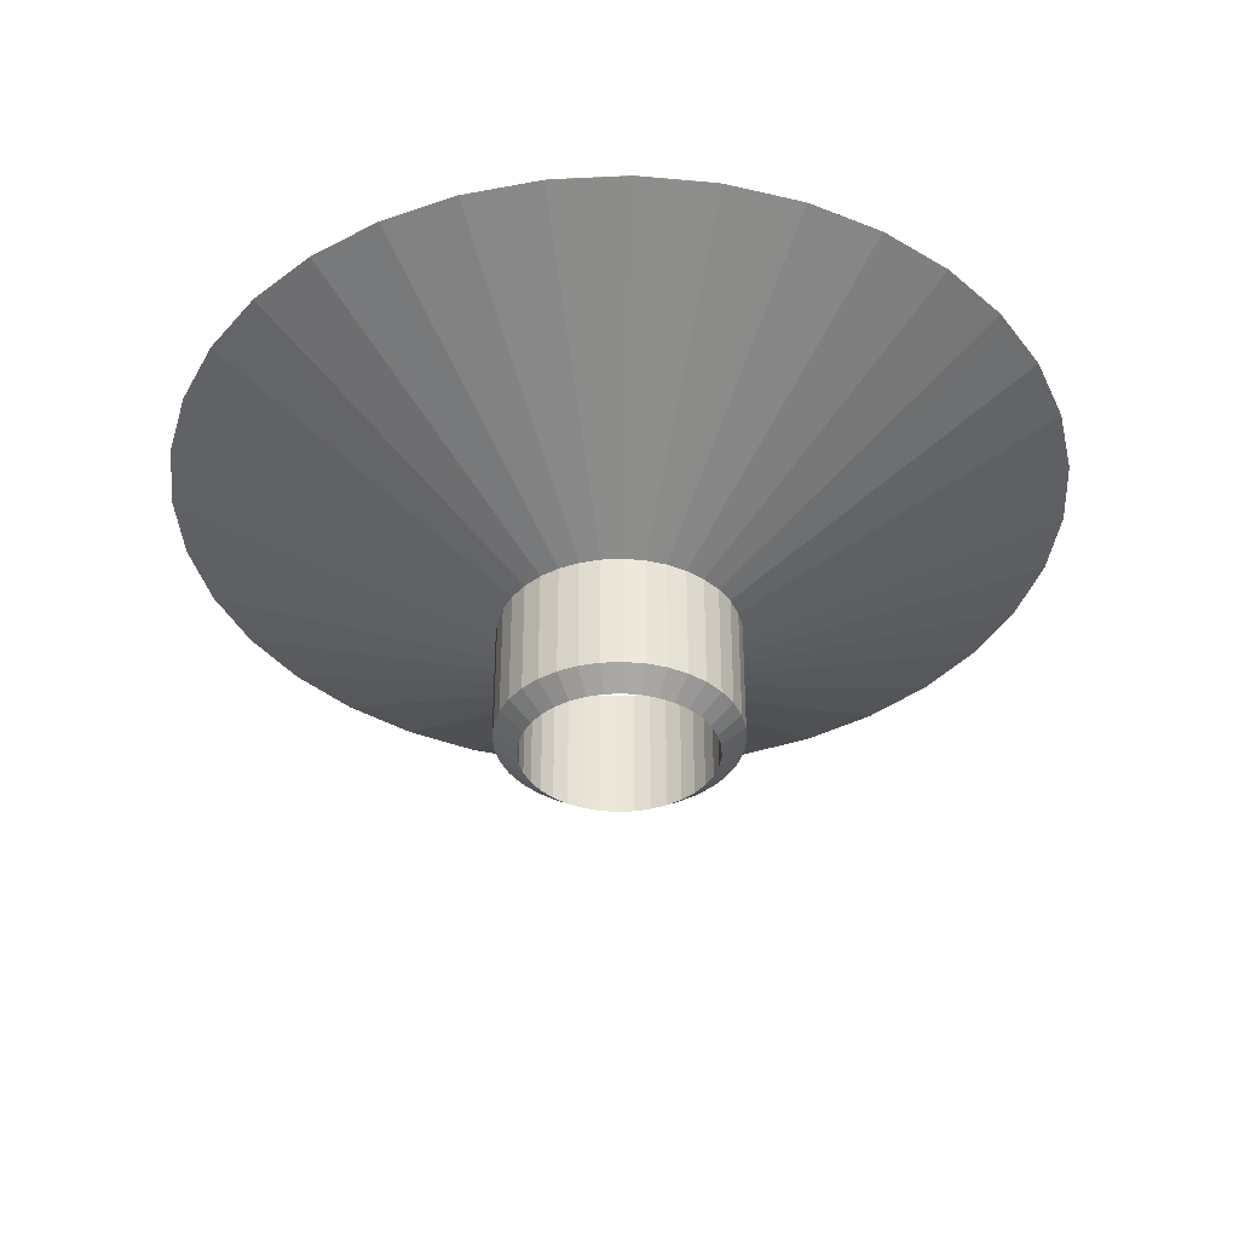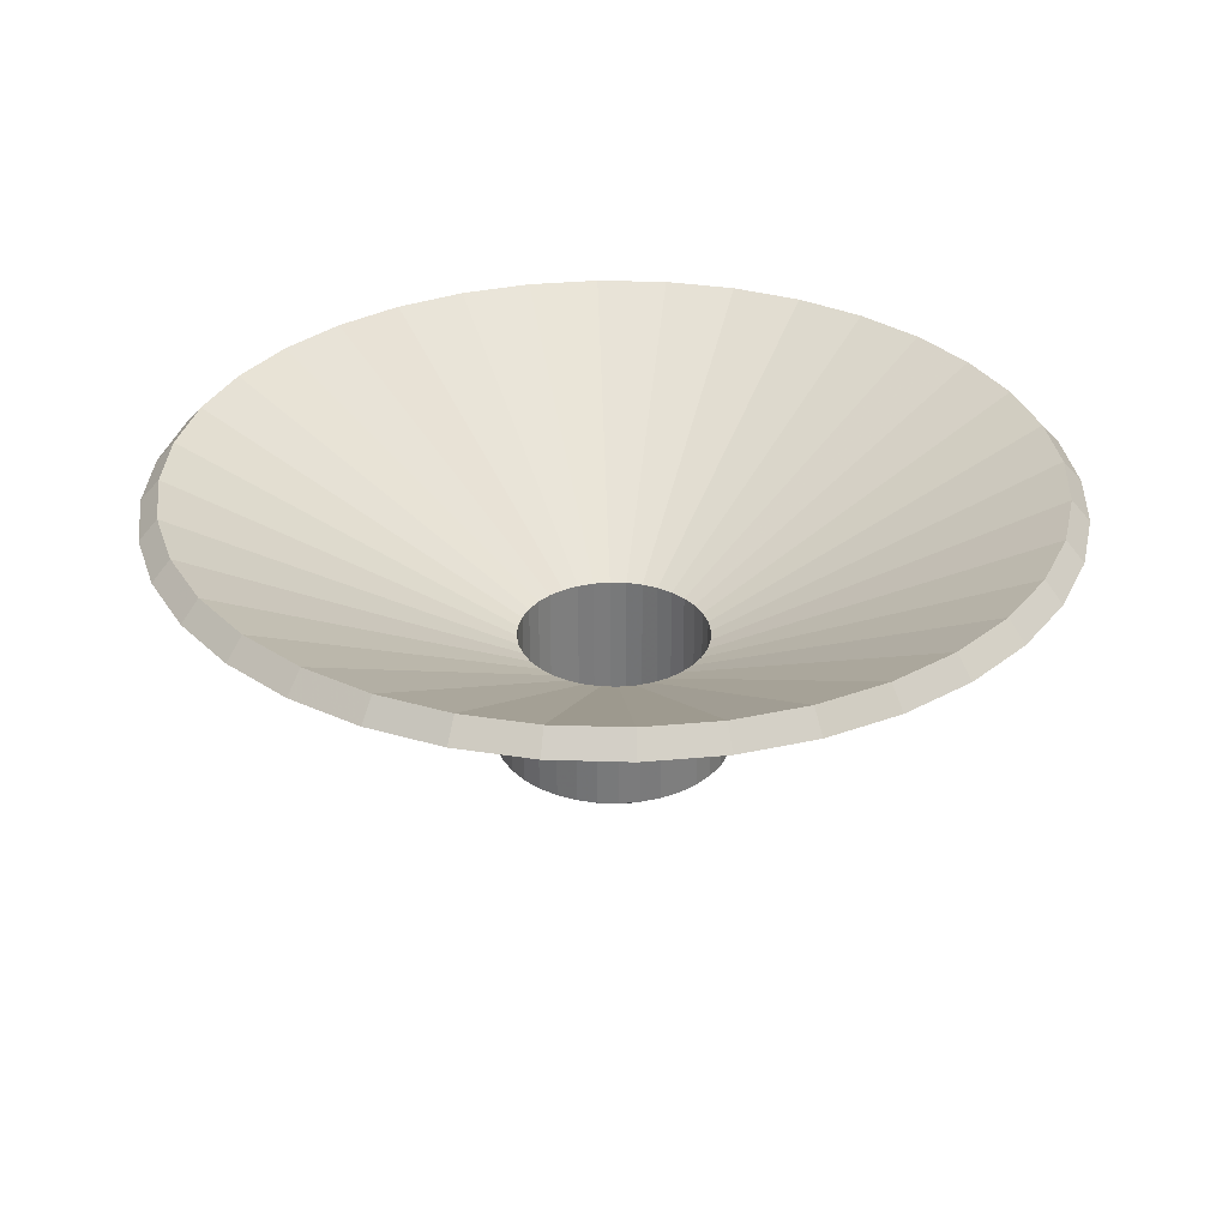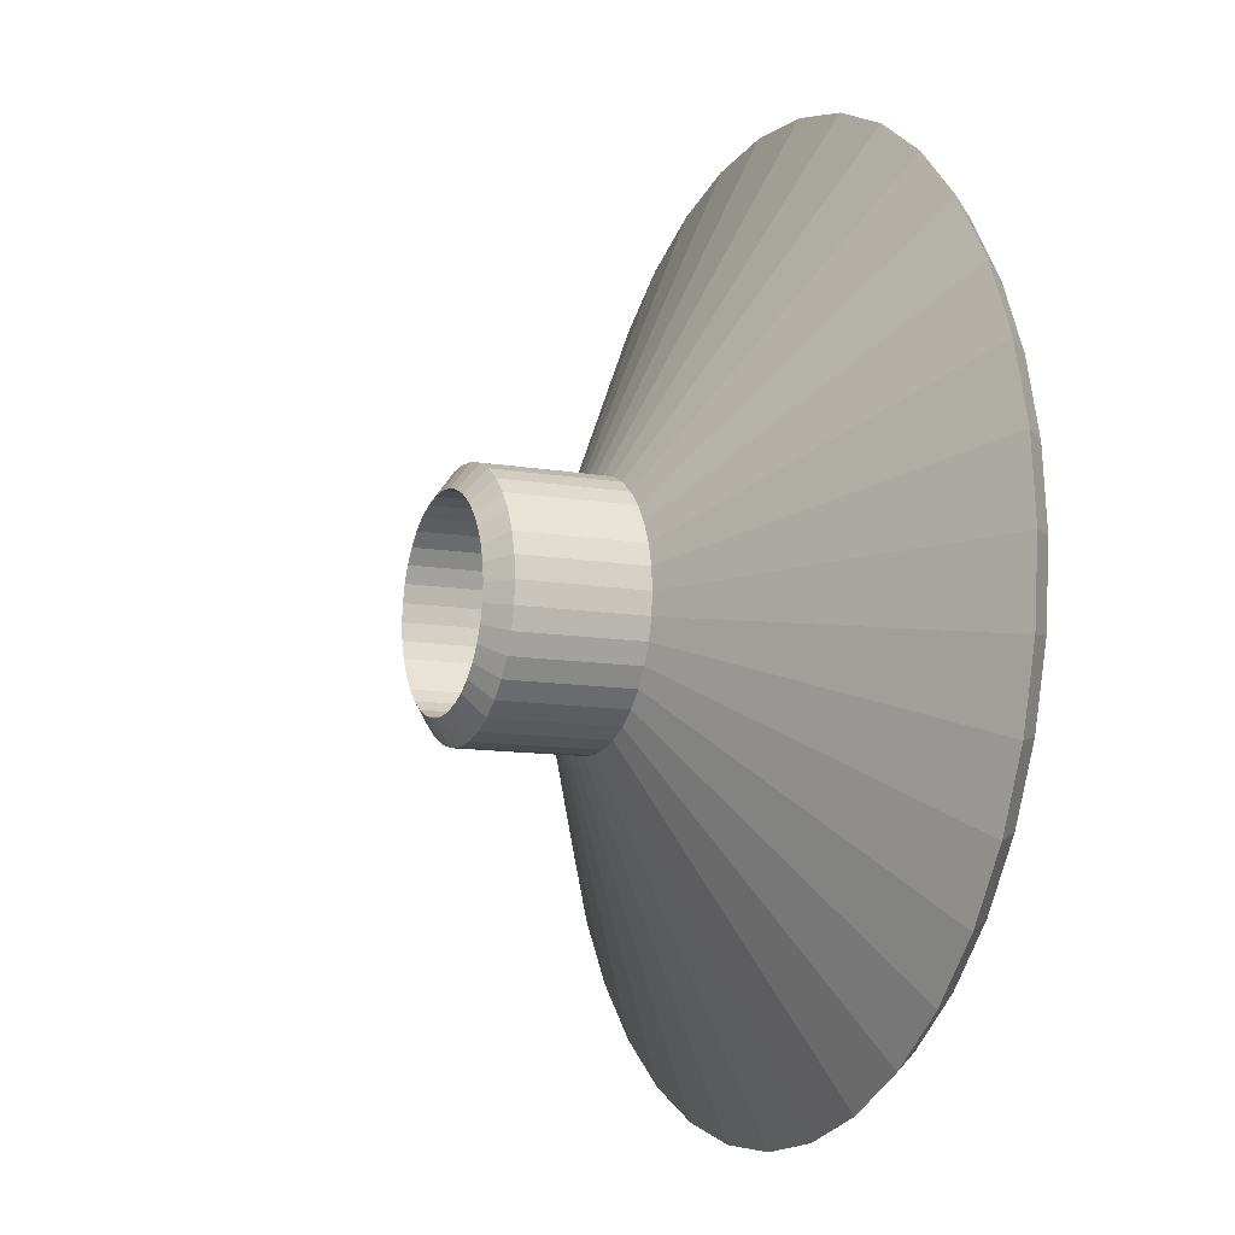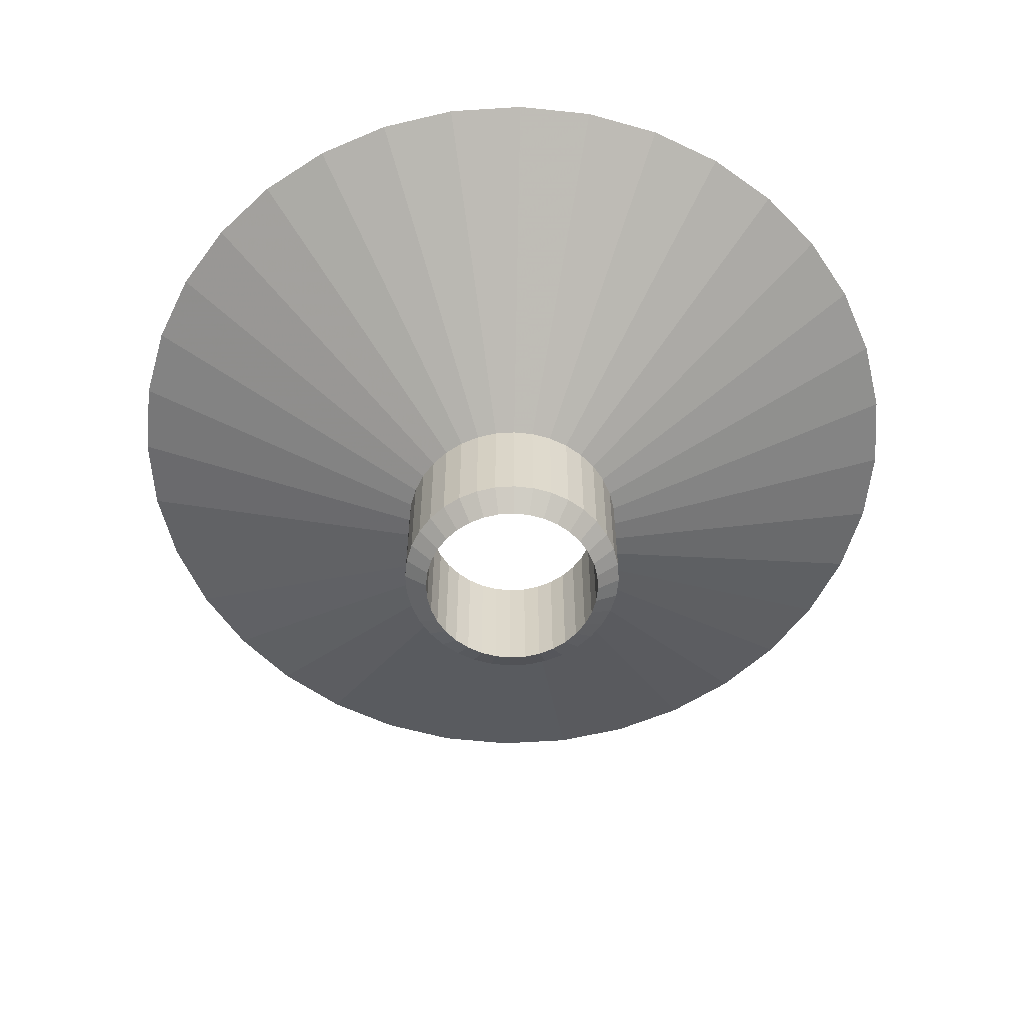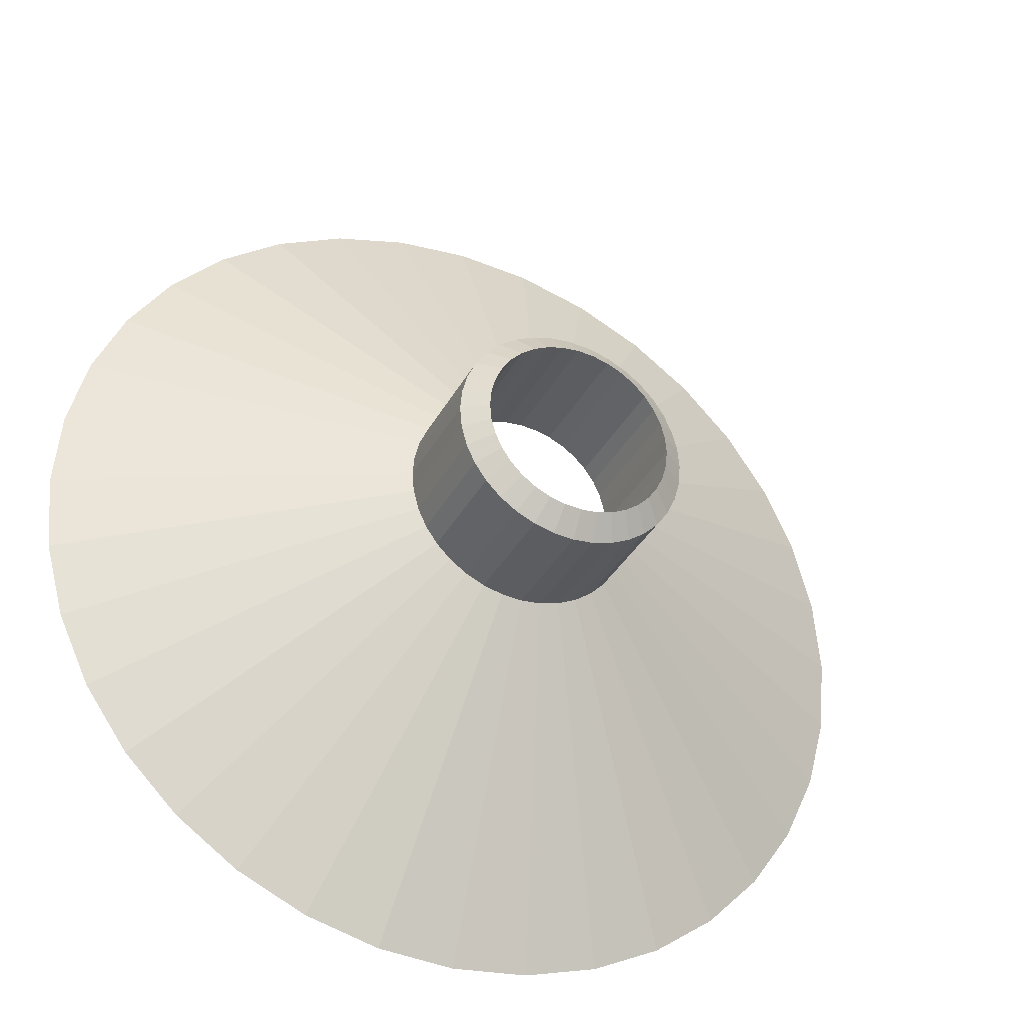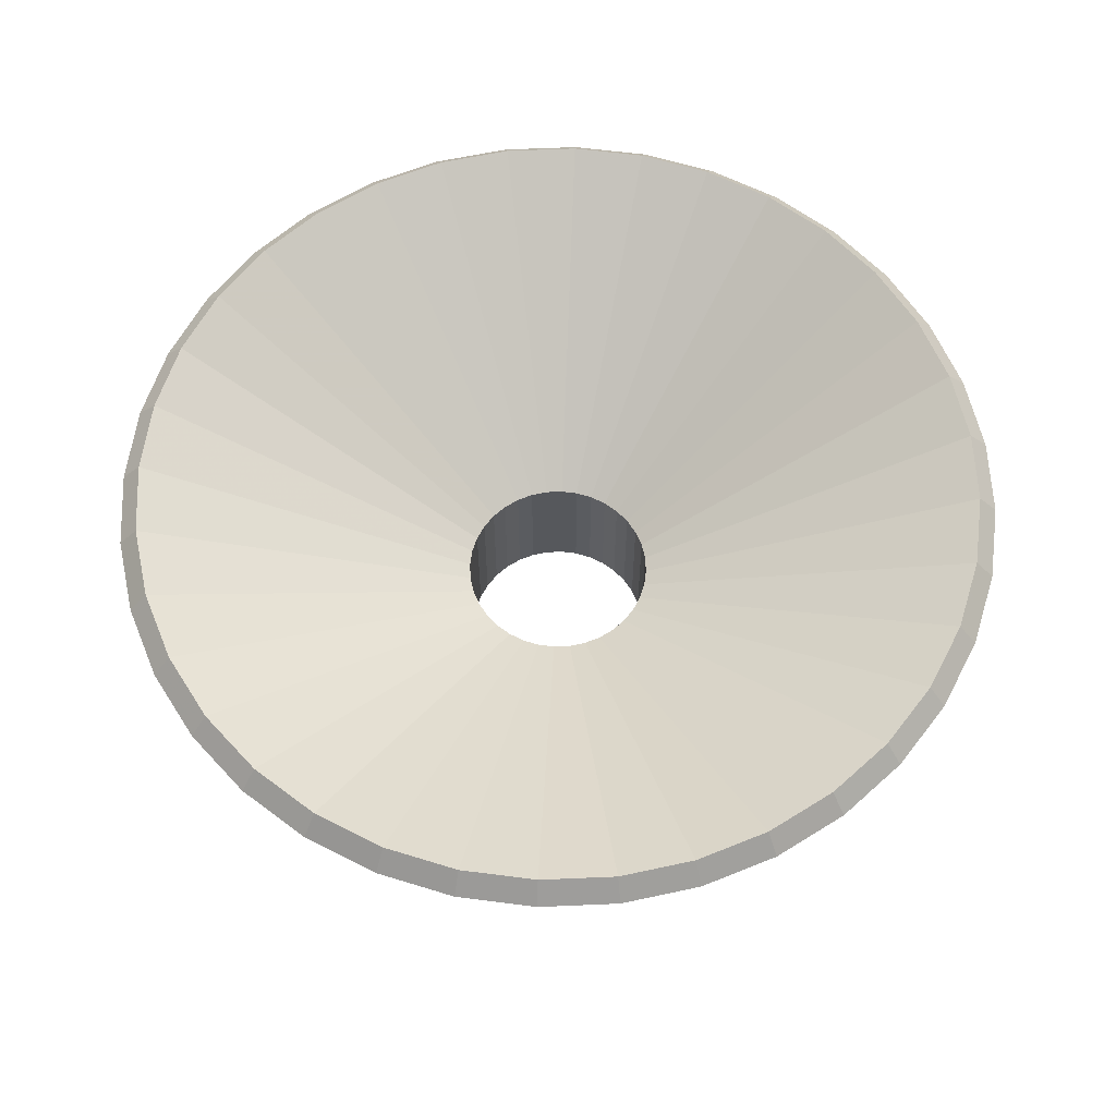
<metadata>
{"format":"obj","ext":"obj","renderer":"f3d","projection":"perspective","resolution":1024,"background":"white","views":[{"elev":-38.1,"azim":58.4,"up":"+Y"},{"elev":32.0,"azim":177.6,"up":"+Y"},{"elev":-10.6,"azim":66.1,"up":"+Z"},{"elev":-58.6,"azim":58.8,"up":"+Y"},{"elev":-34.1,"azim":-24.4,"up":"+Z"},{"elev":61.4,"azim":172.5,"up":"+Y"}]}
</metadata>
<code>
v 0 -0.628 0
v 0 -0.8153 0
v 1.249 -0.628 0
v 1.249 -0.628 0
v 1.249 0.628 -0
v 1.249 0.628 -0
v 1.23 -0.628 -0.2168
v 1.23 -0.628 -0.2168
v 1.23 0.628 -0.2168
v 1.23 0.628 -0.2168
v 1.173 -0.628 -0.4271
v 1.173 -0.628 -0.4271
v 1.173 0.628 -0.4271
v 1.173 0.628 -0.4271
v 1.081 -0.628 -0.6243
v 1.081 -0.628 -0.6243
v 1.081 0.628 -0.6243
v 1.081 0.628 -0.6243
v 0.9566 -0.628 -0.8026
v 0.9566 -0.628 -0.8026
v 0.9566 0.628 -0.8026
v 0.9566 0.628 -0.8026
v 0.8026 -0.628 -0.9566
v 0.8026 -0.628 -0.9566
v 0.8026 0.628 -0.9566
v 0.8026 0.628 -0.9566
v 0.6243 -0.628 -1.081
v 0.6243 -0.628 -1.081
v 0.6243 0.628 -1.081
v 0.6243 0.628 -1.081
v 0.4271 -0.628 -1.173
v 0.4271 -0.628 -1.173
v 0.4271 0.628 -1.173
v 0.4271 0.628 -1.173
v 0.2168 -0.628 -1.23
v 0.2168 -0.628 -1.23
v 0.2168 0.628 -1.23
v 0.2168 0.628 -1.23
v 0 -0.628 -1.249
v 0 -0.628 -1.249
v 0 0.628 -1.249
v 0 0.628 -1.249
v -0.2168 -0.628 -1.23
v -0.2168 -0.628 -1.23
v -0.2168 0.628 -1.23
v -0.2168 0.628 -1.23
v -0.4271 -0.628 -1.173
v -0.4271 -0.628 -1.173
v -0.4271 0.628 -1.173
v -0.4271 0.628 -1.173
v -0.6243 -0.628 -1.081
v -0.6243 -0.628 -1.081
v -0.6243 0.628 -1.081
v -0.6243 0.628 -1.081
v -0.8026 -0.628 -0.9566
v -0.8026 -0.628 -0.9566
v -0.8026 0.628 -0.9566
v -0.8026 0.628 -0.9566
v -0.9566 -0.628 -0.8026
v -0.9566 -0.628 -0.8026
v -0.9566 0.628 -0.8026
v -0.9566 0.628 -0.8026
v -1.081 -0.628 -0.6243
v -1.081 -0.628 -0.6243
v -1.081 0.628 -0.6243
v -1.081 0.628 -0.6243
v -1.173 -0.628 -0.4271
v -1.173 -0.628 -0.4271
v -1.173 0.628 -0.4271
v -1.173 0.628 -0.4271
v -1.23 -0.628 -0.2168
v -1.23 -0.628 -0.2168
v -1.23 0.628 -0.2168
v -1.23 0.628 -0.2168
v -1.249 -0.628 0
v -1.249 -0.628 0
v -1.249 0.628 -0
v -1.249 0.628 -0
v -1.23 -0.628 0.2168
v -1.23 -0.628 0.2168
v -1.23 0.628 0.2168
v -1.23 0.628 0.2168
v -1.173 -0.628 0.4271
v -1.173 -0.628 0.4271
v -1.173 0.628 0.4271
v -1.173 0.628 0.4271
v -1.081 -0.628 0.6243
v -1.081 -0.628 0.6243
v -1.081 0.628 0.6243
v -1.081 0.628 0.6243
v -0.9566 -0.628 0.8026
v -0.9566 -0.628 0.8026
v -0.9566 0.628 0.8026
v -0.9566 0.628 0.8026
v -0.8026 -0.628 0.9566
v -0.8026 -0.628 0.9566
v -0.8026 0.628 0.9566
v -0.8026 0.628 0.9566
v -0.6243 -0.628 1.081
v -0.6243 -0.628 1.081
v -0.6243 0.628 1.081
v -0.6243 0.628 1.081
v -0.4271 -0.628 1.173
v -0.4271 -0.628 1.173
v -0.4271 0.628 1.173
v -0.4271 0.628 1.173
v -0.2168 -0.628 1.23
v -0.2168 -0.628 1.23
v -0.2168 0.628 1.23
v -0.2168 0.628 1.23
v 1e-06 -0.628 1.249
v 1e-06 -0.628 1.249
v 1e-06 0.628 1.249
v 1e-06 0.628 1.249
v 0.2168 -0.628 1.23
v 0.2168 -0.628 1.23
v 0.2168 0.628 1.23
v 0.2168 0.628 1.23
v 0.4271 -0.628 1.173
v 0.4271 -0.628 1.173
v 0.4271 0.628 1.173
v 0.4271 0.628 1.173
v 0.6243 -0.628 1.081
v 0.6243 -0.628 1.081
v 0.6243 0.628 1.081
v 0.6243 0.628 1.081
v 0.8026 -0.628 0.9566
v 0.8026 -0.628 0.9566
v 0.8026 0.628 0.9566
v 0.8026 0.628 0.9566
v 0.9566 -0.628 0.8026
v 0.9566 -0.628 0.8026
v 0.9566 0.628 0.8026
v 0.9566 0.628 0.8026
v 1.081 -0.628 0.6243
v 1.081 -0.628 0.6243
v 1.081 0.628 0.6243
v 1.081 0.628 0.6243
v 1.173 -0.628 0.4271
v 1.173 -0.628 0.4271
v 1.173 0.628 0.4271
v 1.173 0.628 0.4271
v 1.23 -0.628 0.2168
v 1.23 -0.628 0.2168
v 1.23 0.628 0.2168
v 1.23 0.628 0.2168
v 4.678 2.309 -0
v 4.607 2.309 -0.8124
v 4.396 2.309 -1.6
v 4.051 2.309 -2.339
v 3.584 2.309 -3.007
v 3.007 2.309 -3.584
v 2.339 2.309 -4.051
v 1.6 2.309 -4.396
v 0.8124 2.309 -4.607
v 0 2.309 -4.678
v -0.8124 2.309 -4.607
v -1.6 2.309 -4.396
v -2.339 2.309 -4.051
v -3.007 2.309 -3.584
v -3.584 2.309 -3.007
v -4.051 2.309 -2.339
v -4.396 2.309 -1.6
v -4.607 2.309 -0.8124
v -4.678 2.309 -0
v -4.607 2.309 0.8124
v -4.396 2.309 1.6
v -4.051 2.309 2.339
v -3.584 2.309 3.007
v -3.007 2.309 3.584
v -2.339 2.309 4.051
v -1.6 2.309 4.396
v -0.8124 2.309 4.607
v 2e-06 2.309 4.678
v 0.8124 2.309 4.607
v 1.6 2.309 4.396
v 2.339 2.309 4.051
v 3.007 2.309 3.584
v 3.584 2.309 3.007
v 4.051 2.309 2.339
v 4.396 2.309 1.6
v 4.607 2.309 0.8124
v 4.481 2.53 -0
v 4.413 2.53 -0.7781
v 4.211 2.53 -1.533
v 3.881 2.53 -2.241
v 3.433 2.53 -2.88
v 2.88 2.53 -3.433
v 2.241 2.53 -3.881
v 1.533 2.53 -4.211
v 0.7781 2.53 -4.413
v 0 2.53 -4.481
v -0.7781 2.53 -4.413
v -1.533 2.53 -4.211
v -2.241 2.53 -3.881
v -2.88 2.53 -3.433
v -3.433 2.53 -2.88
v -3.881 2.53 -2.241
v -4.211 2.53 -1.533
v -4.413 2.53 -0.7781
v -4.481 2.53 -0
v -4.413 2.53 0.7781
v -4.211 2.53 1.533
v -3.881 2.53 2.241
v -3.433 2.53 2.88
v -2.88 2.53 3.433
v -2.241 2.53 3.881
v -1.533 2.53 4.211
v -0.7781 2.53 4.413
v 2e-06 2.53 4.481
v 0.7781 2.53 4.413
v 1.533 2.53 4.211
v 2.241 2.53 3.881
v 2.88 2.53 3.433
v 3.433 2.53 2.88
v 3.881 2.53 2.241
v 4.211 2.53 1.533
v 4.413 2.53 0.7781
v 1 0.628 -0
v 0.9848 0.628 -0.1736
v 0.9397 0.628 -0.342
v 0.866 0.628 -0.5
v 0.766 0.628 -0.6428
v 0.6428 0.628 -0.766
v 0.5 0.628 -0.866
v 0.342 0.628 -0.9397
v 0.1736 0.628 -0.9848
v 0 0.628 -1
v -0.1736 0.628 -0.9848
v -0.342 0.628 -0.9397
v -0.5 0.628 -0.866
v -0.6428 0.628 -0.766
v -0.766 0.628 -0.6428
v -0.866 0.628 -0.5
v -0.9397 0.628 -0.342
v -0.9848 0.628 -0.1736
v -1 0.628 -0
v -0.9848 0.628 0.1736
v -0.9397 0.628 0.342
v -0.866 0.628 0.5
v -0.766 0.628 0.6428
v -0.6428 0.628 0.766
v -0.5 0.628 0.866
v -0.342 0.628 0.9397
v -0.1736 0.628 0.9848
v 0 0.628 1
v 0.1736 0.628 0.9848
v 0.342 0.628 0.9397
v 0.5 0.628 0.866
v 0.6428 0.628 0.766
v 0.766 0.628 0.6428
v 0.866 0.628 0.5
v 0.9397 0.628 0.342
v 0.9848 0.628 0.1736
v 1 -0.8153 -3e-06
v 0.9848 -0.8153 -0.1737
v 0.9397 -0.8153 -0.342
v 0.866 -0.8153 -0.5
v 0.766 -0.8153 -0.6428
v 0.6428 -0.8153 -0.766
v 0.5 -0.8153 -0.866
v 0.342 -0.8153 -0.9397
v 0.1737 -0.8153 -0.9848
v 0 -0.8153 -1
v -0.1737 -0.8153 -0.9848
v -0.342 -0.8153 -0.9397
v -0.5 -0.8153 -0.866
v -0.6428 -0.8153 -0.766
v -0.766 -0.8153 -0.6428
v -0.866 -0.8153 -0.5
v -0.9397 -0.8153 -0.342
v -0.9848 -0.8153 -0.1736
v -1 -0.8153 -2e-06
v -0.9848 -0.8153 0.1736
v -0.9397 -0.8153 0.342
v -0.866 -0.8153 0.5
v -0.766 -0.8153 0.6428
v -0.6428 -0.8153 0.766
v -0.5 -0.8153 0.866
v -0.342 -0.8153 0.9397
v -0.1736 -0.8153 0.9848
v 0 -0.8153 1
v 0.1736 -0.8153 0.9848
v 0.342 -0.8153 0.9397
v 0.5 -0.8153 0.866
v 0.6428 -0.8153 0.7661
v 0.766 -0.8153 0.6428
v 0.866 -0.8153 0.5
v 0.9397 -0.8153 0.342
v 0.9848 -0.8153 0.1737
f 220 256 255 219
f 8 9 5 4
f 184 220 219 183
f 239 275 274 238
f 12 13 9 8
f 185 221 220 184
f 240 276 275 239
f 16 17 13 12
f 186 222 221 185
f 241 277 276 240
f 20 21 17 16
f 187 223 222 186
f 242 278 277 241
f 24 25 21 20
f 188 224 223 187
f 243 279 278 242
f 28 29 25 24
f 189 225 224 188
f 244 280 279 243
f 32 33 29 28
f 190 226 225 189
f 245 281 280 244
f 36 37 33 32
f 191 227 226 190
f 246 282 281 245
f 40 41 37 36
f 192 228 227 191
f 247 283 282 246
f 44 45 41 40
f 193 229 228 192
f 248 284 283 247
f 48 49 45 44
f 194 230 229 193
f 249 285 284 248
f 52 53 49 48
f 195 231 230 194
f 250 286 285 249
f 56 57 53 52
f 196 232 231 195
f 251 287 286 250
f 60 61 57 56
f 197 233 232 196
f 252 288 287 251
f 64 65 61 60
f 198 234 233 197
f 253 289 288 252
f 68 69 65 64
f 199 235 234 198
f 254 290 289 253
f 72 73 69 68
f 200 236 235 199
f 219 255 290 254
f 76 77 73 72
f 201 237 236 200
f 221 257 256 220
f 80 81 77 76
f 202 238 237 201
f 222 258 257 221
f 84 85 81 80
f 203 239 238 202
f 223 259 258 222
f 88 89 85 84
f 204 240 239 203
f 224 260 259 223
f 92 93 89 88
f 205 241 240 204
f 225 261 260 224
f 96 97 93 92
f 206 242 241 205
f 226 262 261 225
f 100 101 97 96
f 207 243 242 206
f 227 263 262 226
f 104 105 101 100
f 208 244 243 207
f 228 264 263 227
f 108 109 105 104
f 209 245 244 208
f 229 265 264 228
f 112 113 109 108
f 210 246 245 209
f 230 266 265 229
f 116 117 113 112
f 211 247 246 210
f 231 267 266 230
f 120 121 117 116
f 212 248 247 211
f 232 268 267 231
f 124 125 121 120
f 213 249 248 212
f 233 269 268 232
f 128 129 125 124
f 214 250 249 213
f 234 270 269 233
f 132 133 129 128
f 215 251 250 214
f 235 271 270 234
f 136 137 133 132
f 216 252 251 215
f 236 272 271 235
f 140 141 137 136
f 217 253 252 216
f 237 273 272 236
f 144 145 141 140
f 218 254 253 217
f 238 274 273 237
f 4 5 145 144
f 183 219 254 218
f 10 148 147 6
f 14 149 148 10
f 18 150 149 14
f 22 151 150 18
f 26 152 151 22
f 30 153 152 26
f 34 154 153 30
f 38 155 154 34
f 42 156 155 38
f 46 157 156 42
f 50 158 157 46
f 54 159 158 50
f 58 160 159 54
f 62 161 160 58
f 66 162 161 62
f 70 163 162 66
f 74 164 163 70
f 78 165 164 74
f 82 166 165 78
f 86 167 166 82
f 90 168 167 86
f 94 169 168 90
f 98 170 169 94
f 102 171 170 98
f 106 172 171 102
f 110 173 172 106
f 114 174 173 110
f 118 175 174 114
f 122 176 175 118
f 126 177 176 122
f 130 178 177 126
f 134 179 178 130
f 138 180 179 134
f 142 181 180 138
f 146 182 181 142
f 6 147 182 146
f 183 147 148 184
f 184 148 149 185
f 185 149 150 186
f 186 150 151 187
f 187 151 152 188
f 188 152 153 189
f 189 153 154 190
f 190 154 155 191
f 191 155 156 192
f 192 156 157 193
f 193 157 158 194
f 194 158 159 195
f 195 159 160 196
f 196 160 161 197
f 197 161 162 198
f 198 162 163 199
f 199 163 164 200
f 200 164 165 201
f 201 165 166 202
f 202 166 167 203
f 203 167 168 204
f 204 168 169 205
f 205 169 170 206
f 206 170 171 207
f 207 171 172 208
f 208 172 173 209
f 209 173 174 210
f 210 174 175 211
f 211 175 176 212
f 212 176 177 213
f 213 177 178 214
f 214 178 179 215
f 215 179 180 216
f 216 180 181 217
f 217 181 182 218
f 218 182 147 183
f 112 282 283 116
f 108 281 282 112
f 104 280 281 108
f 100 279 280 104
f 96 278 279 100
f 92 277 278 96
f 88 276 277 92
f 84 275 276 88
f 80 274 275 84
f 76 273 274 80
f 72 272 273 76
f 68 271 272 72
f 64 270 271 68
f 60 269 270 64
f 56 268 269 60
f 52 267 268 56
f 48 266 267 52
f 44 265 266 48
f 40 264 265 44
f 36 263 264 40
f 32 262 263 36
f 28 261 262 32
f 24 260 261 28
f 20 259 260 24
f 16 258 259 20
f 12 257 258 16
f 8 256 257 12
f 4 255 256 8
f 144 290 255 4
f 140 289 290 144
f 136 288 289 140
f 132 287 288 136
f 128 286 287 132
f 124 285 286 128
f 120 284 285 124
f 116 283 284 120

</code>
